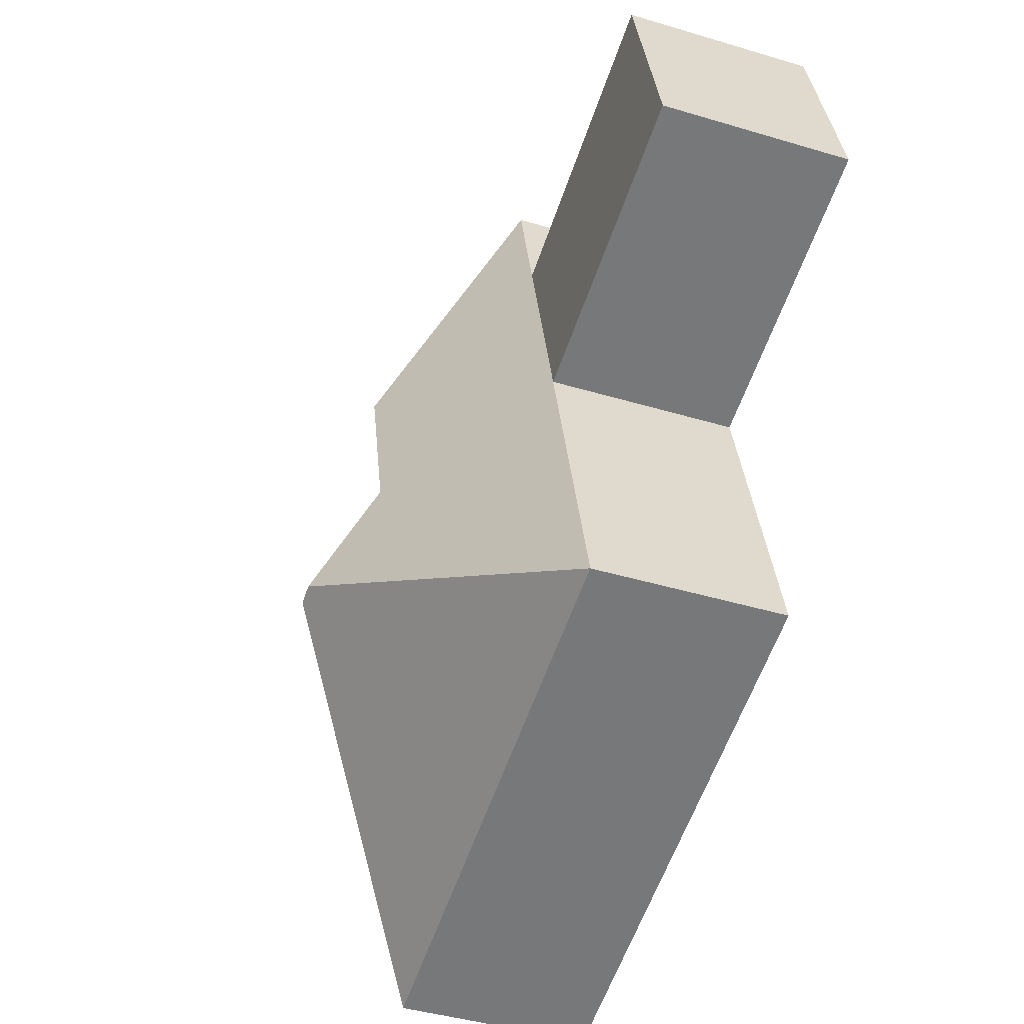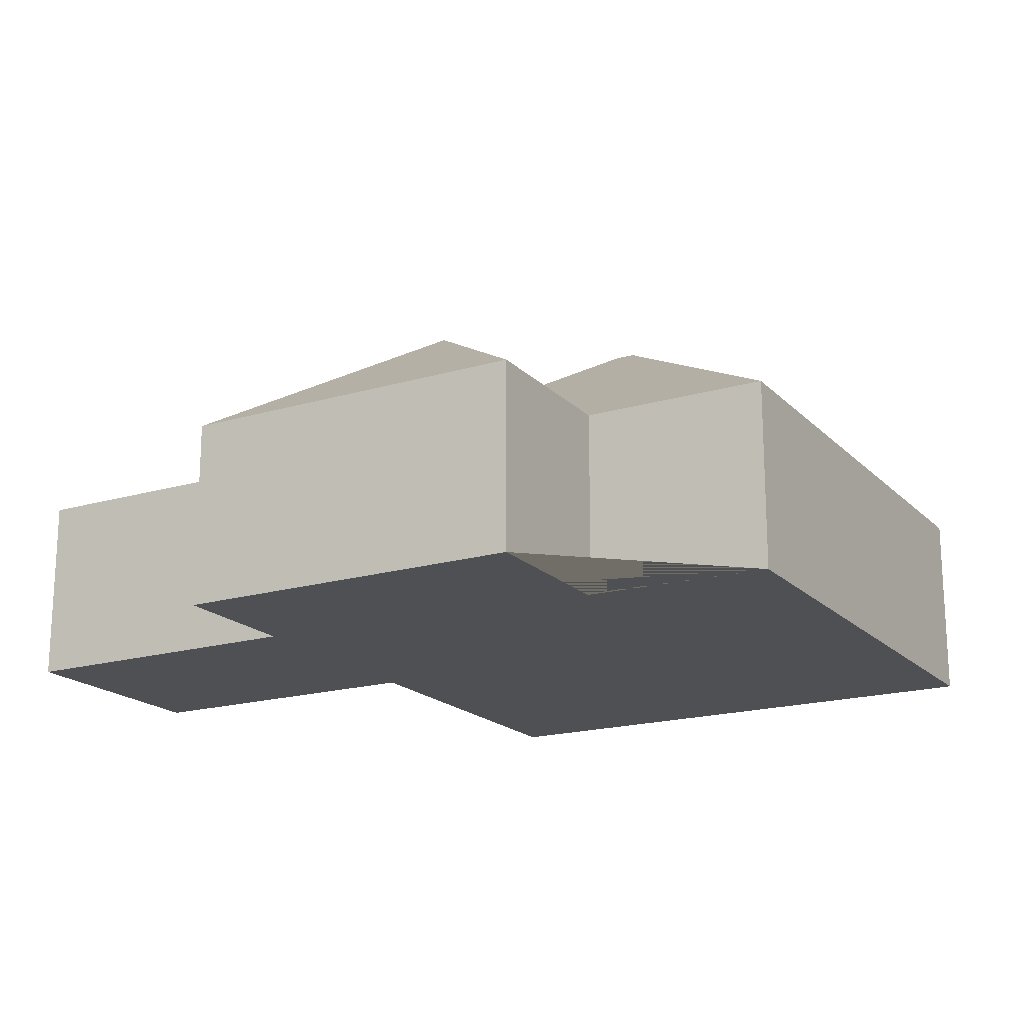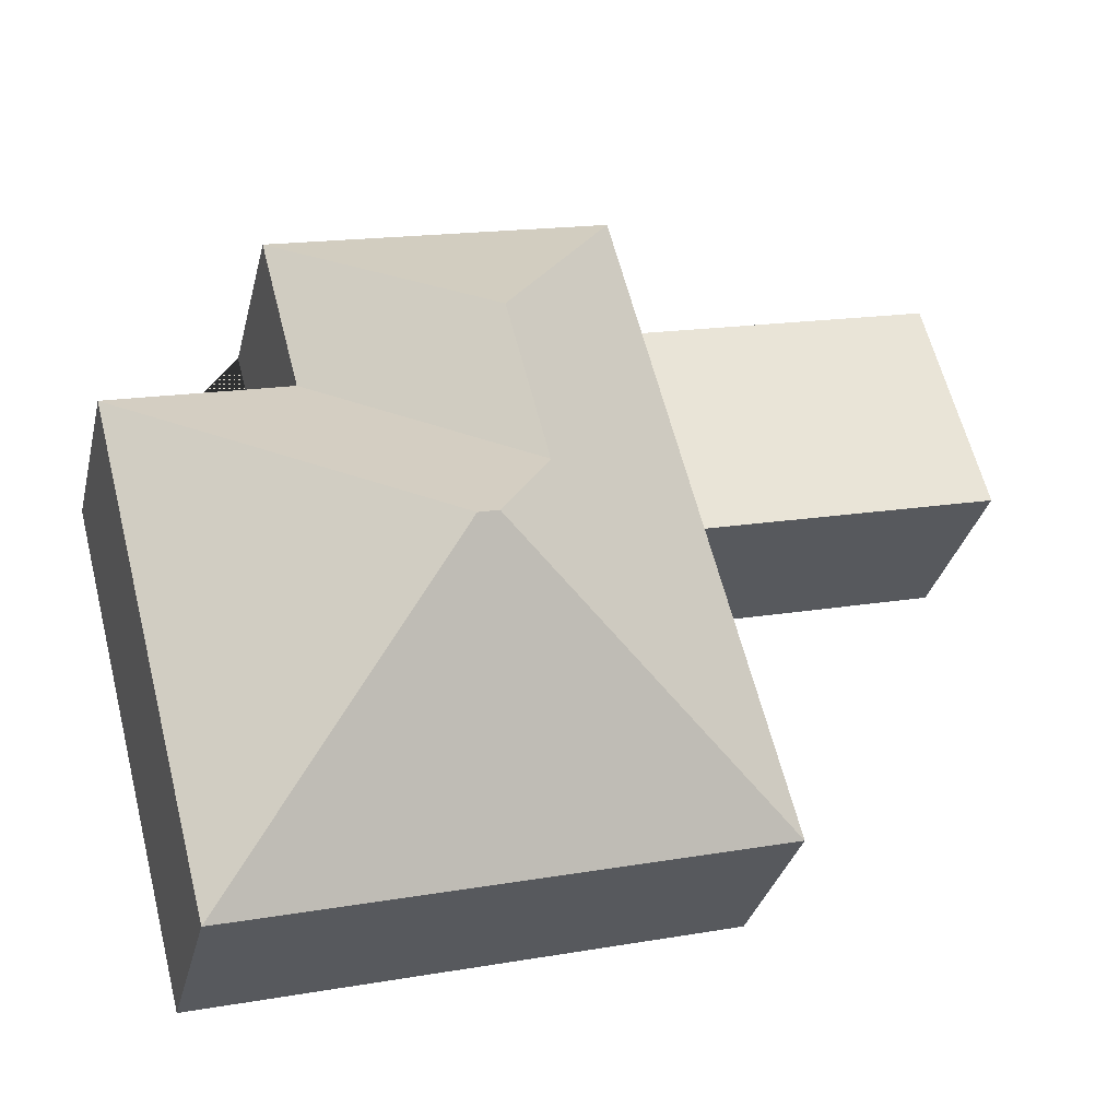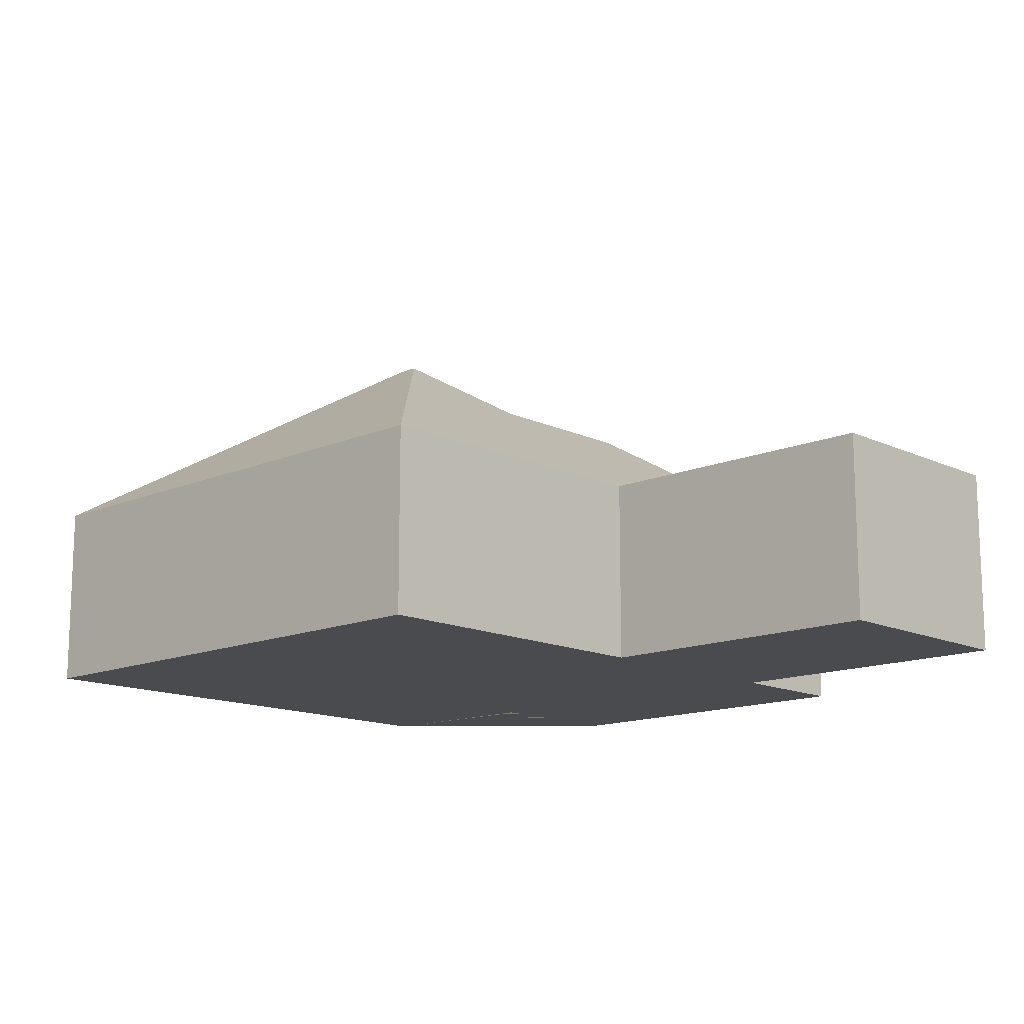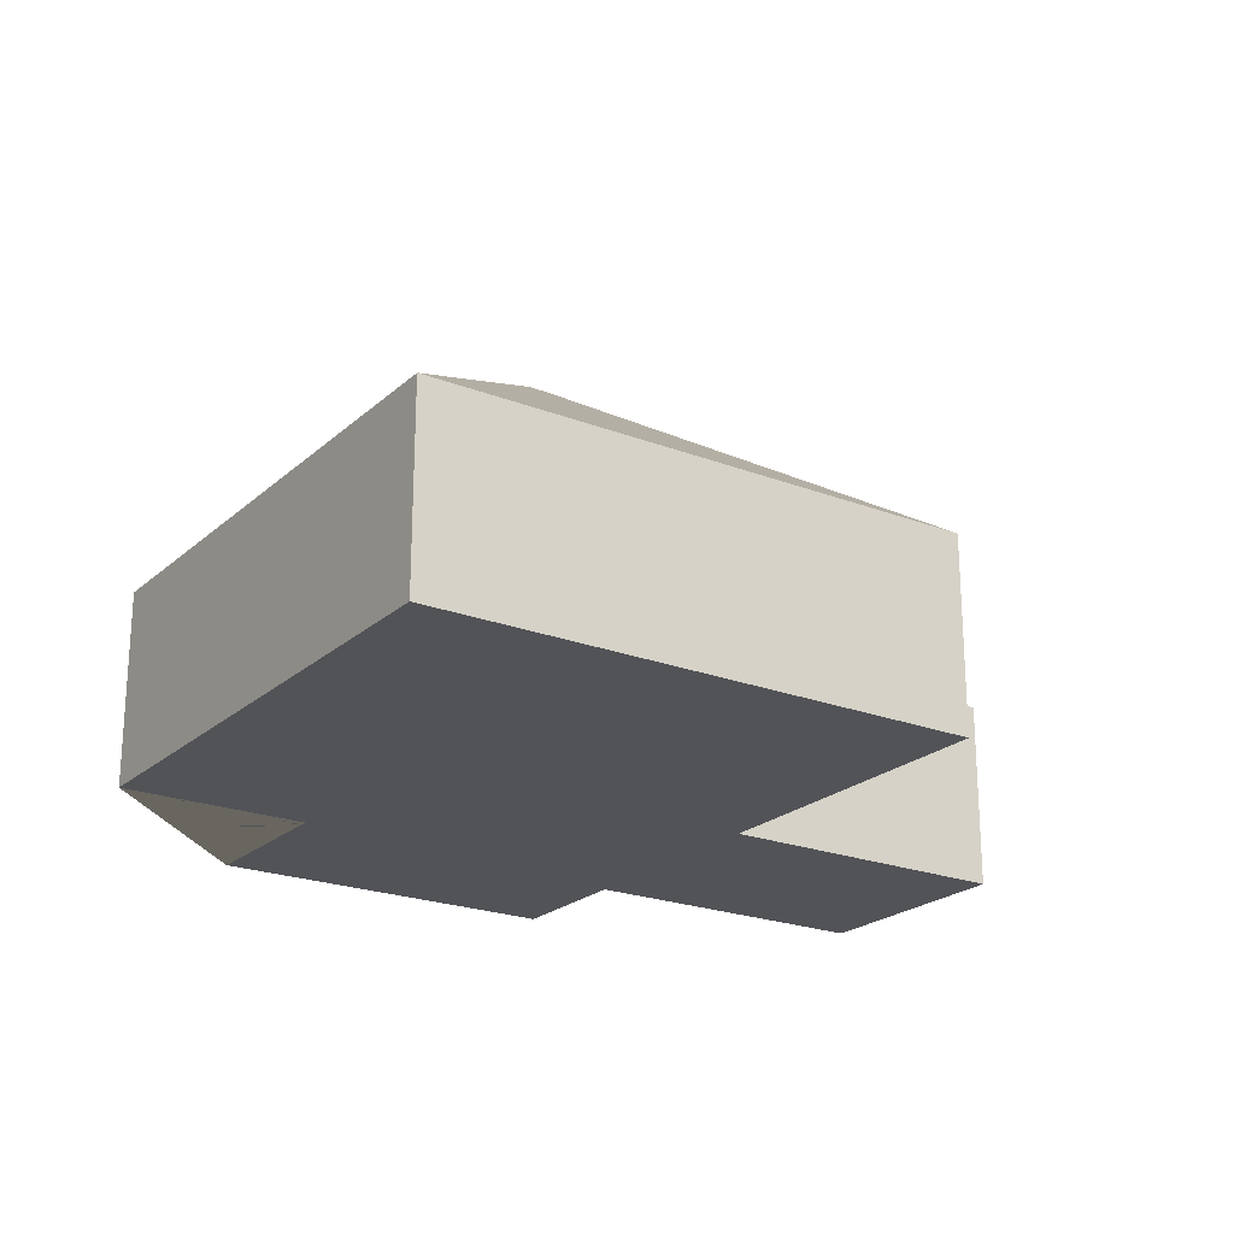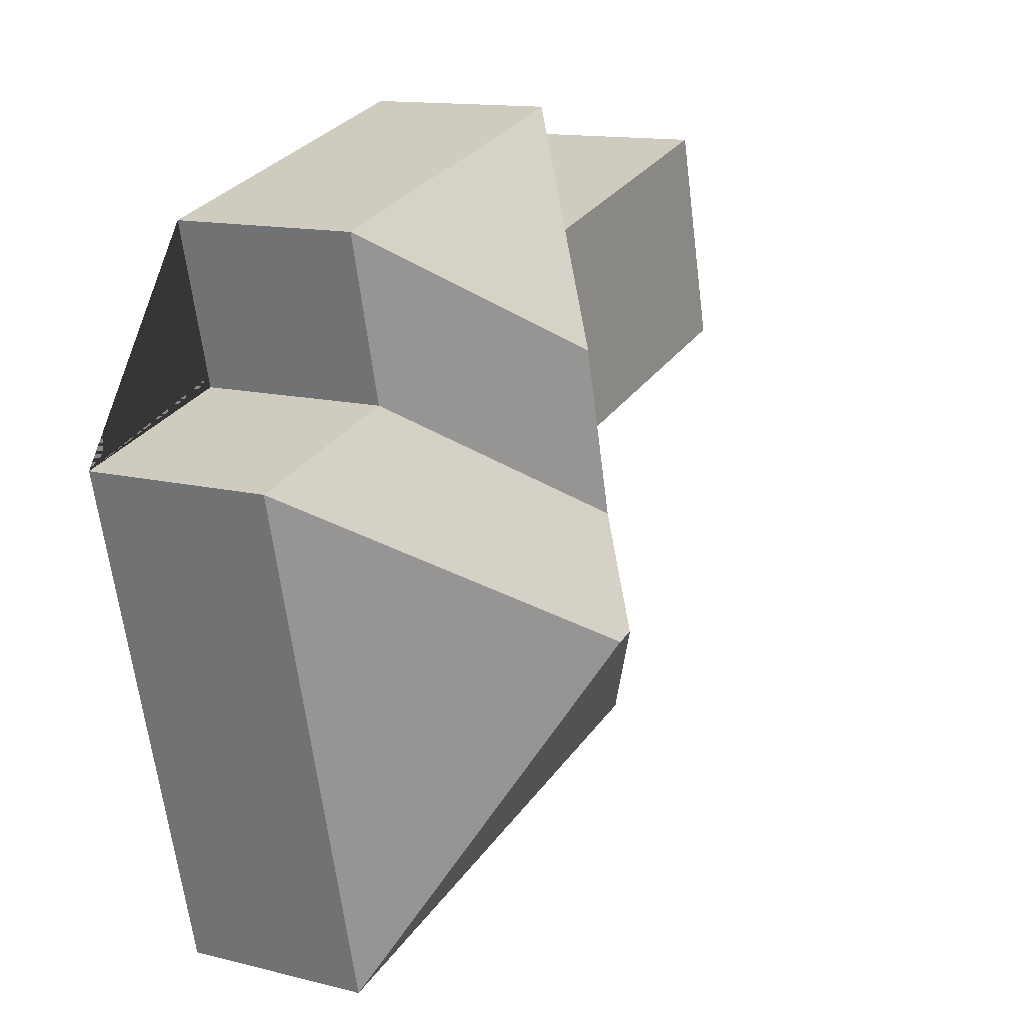
<metadata>
{"format":"obj","ext":"obj","renderer":"f3d","projection":"perspective","resolution":1024,"background":"white","views":[{"elev":-43.3,"azim":-109.5,"up":"+Z"},{"elev":-18.5,"azim":44.1,"up":"+Y"},{"elev":-32.2,"azim":166.8,"up":"+Z"},{"elev":-13.9,"azim":-121.9,"up":"+Y"},{"elev":-22.1,"azim":160.7,"up":"+Y"},{"elev":13.3,"azim":119.7,"up":"+Z"}]}
</metadata>
<code>
o BK39_500_017032_0016
v 363.1 75 -133.9
v 310.7 75 -335.5
v 308.1 75 -51.12
v 291.5 75 -115.2
v 235.8 145 -207.7
v 228 145 -205.7
v 205.6 123.5 -167.1
v 222.7 123.5 -101.1
v 171.5 75 -15.6
v 135.2 75 -155.5
v 102.4 75 -281.3
v 158 75 -67.65
v 40.71 75 -37.15
v 17.88 75 -125
v 363.1 0 -133.9
v 310.7 0 -335.5
v 102.4 0 -281.3
v 135.2 0 -155.5
v 17.88 0 -125
v 40.71 0 -37.15
v 158 0 -67.65
v 171.5 0 -15.6
v 308.1 0 -51.12
v 291.5 0 -115.2
f 13 14 10 12
f 7 6 11 10
f 6 5 2 11
f 5 2 1
f 1 4 7 6 5
f 4 3 8 7
f 9 12 10 7 8
f 9 3 8
f 15 16 17 18 19 20 21 22 23 24
f 1 15 16 2
f 2 16 17 11
f 11 17 18 10
f 10 18 19 14
f 14 19 20 13
f 13 20 21 12
f 12 21 22 9
f 9 22 23 3
f 3 23 24 4
f 4 24 15 1

</code>
